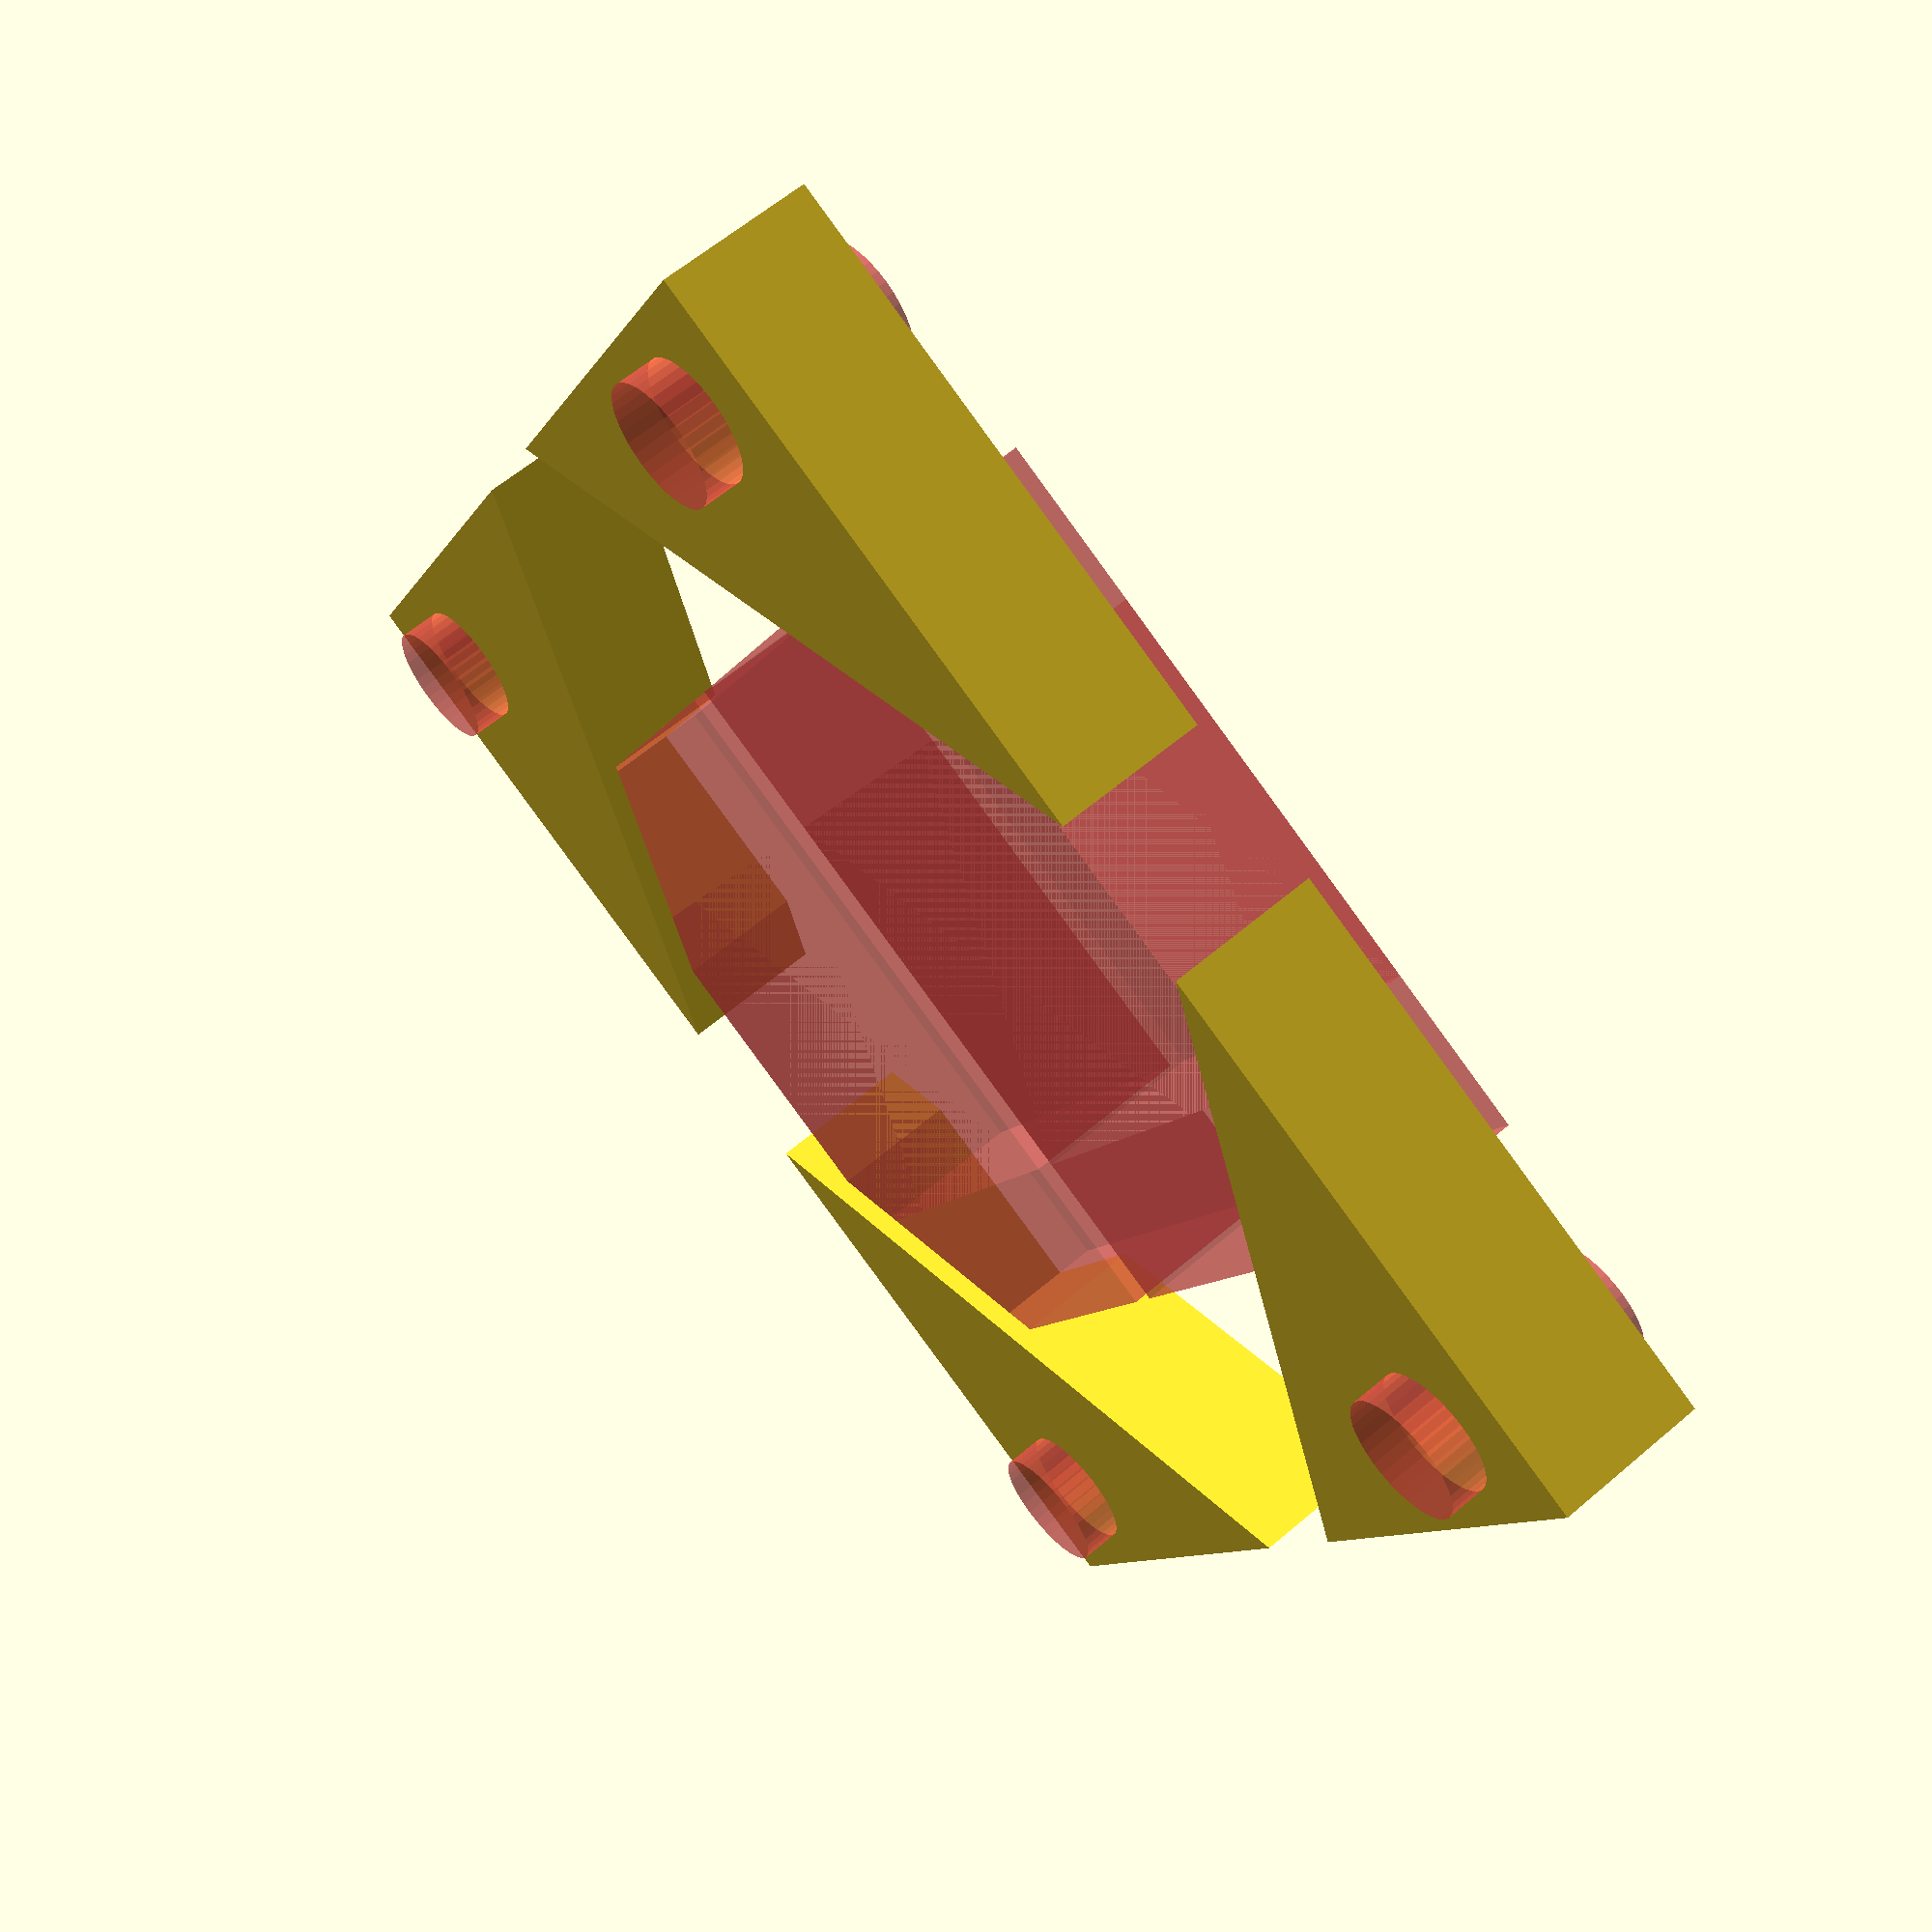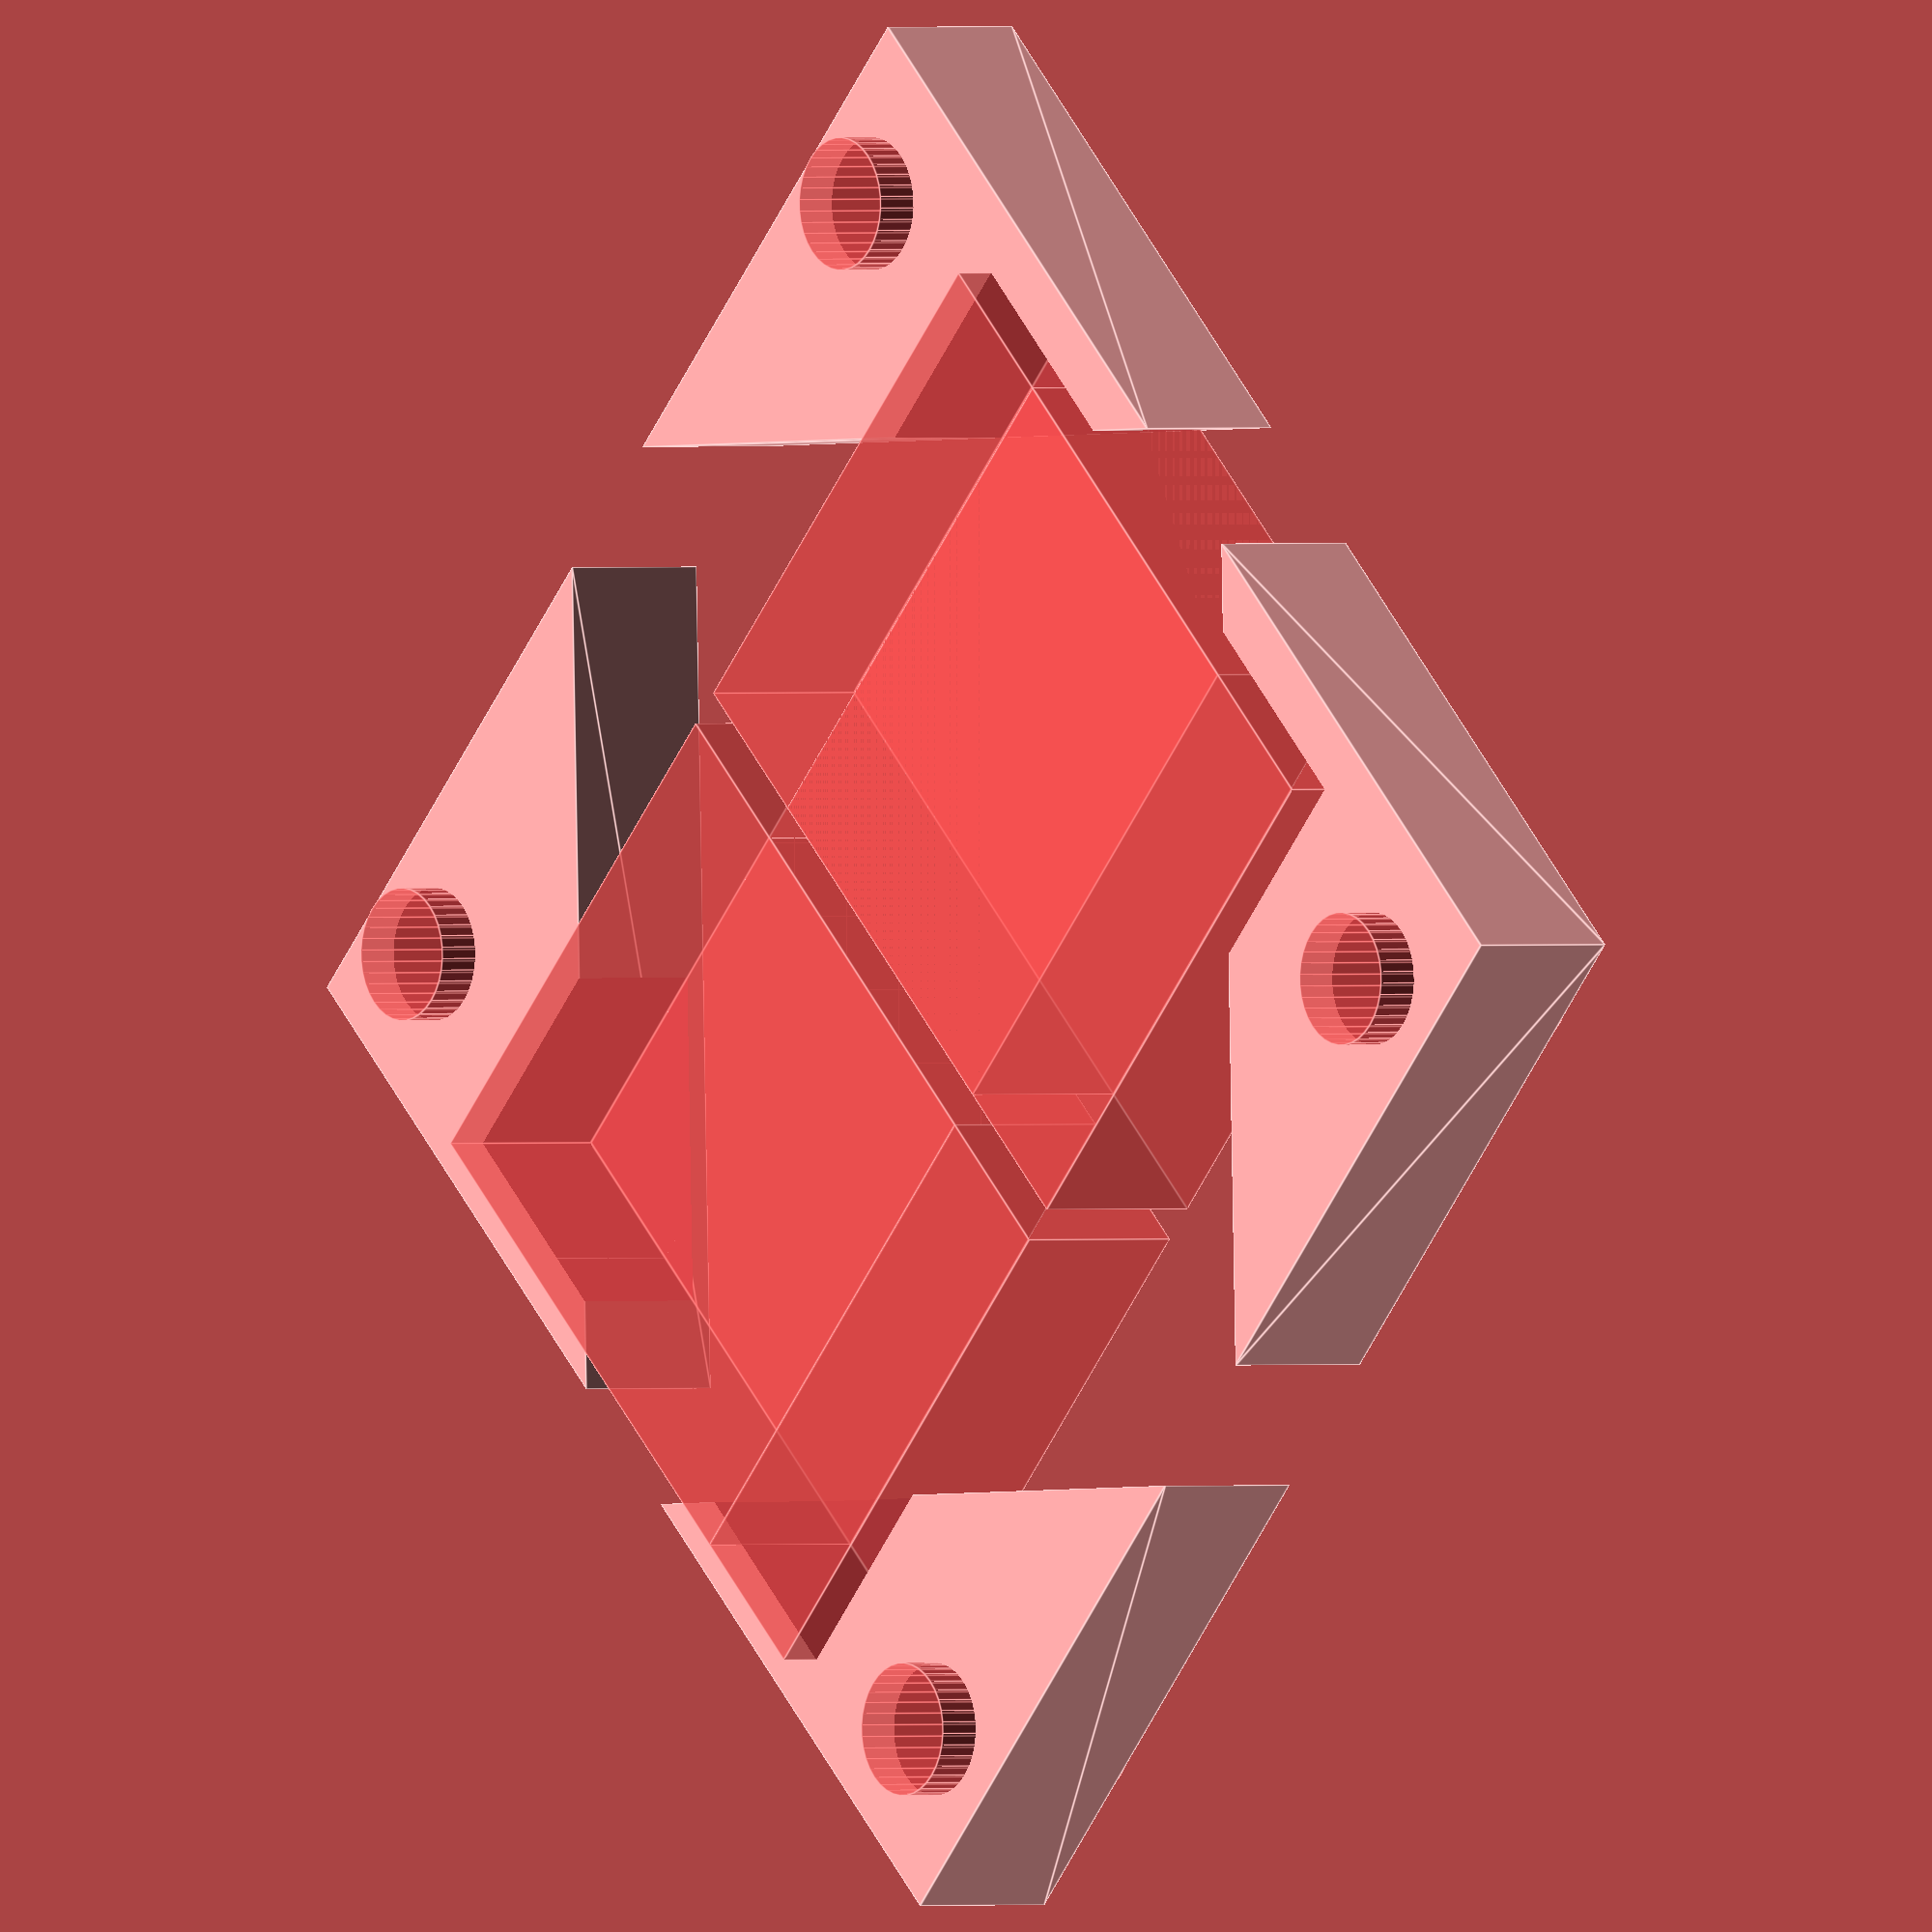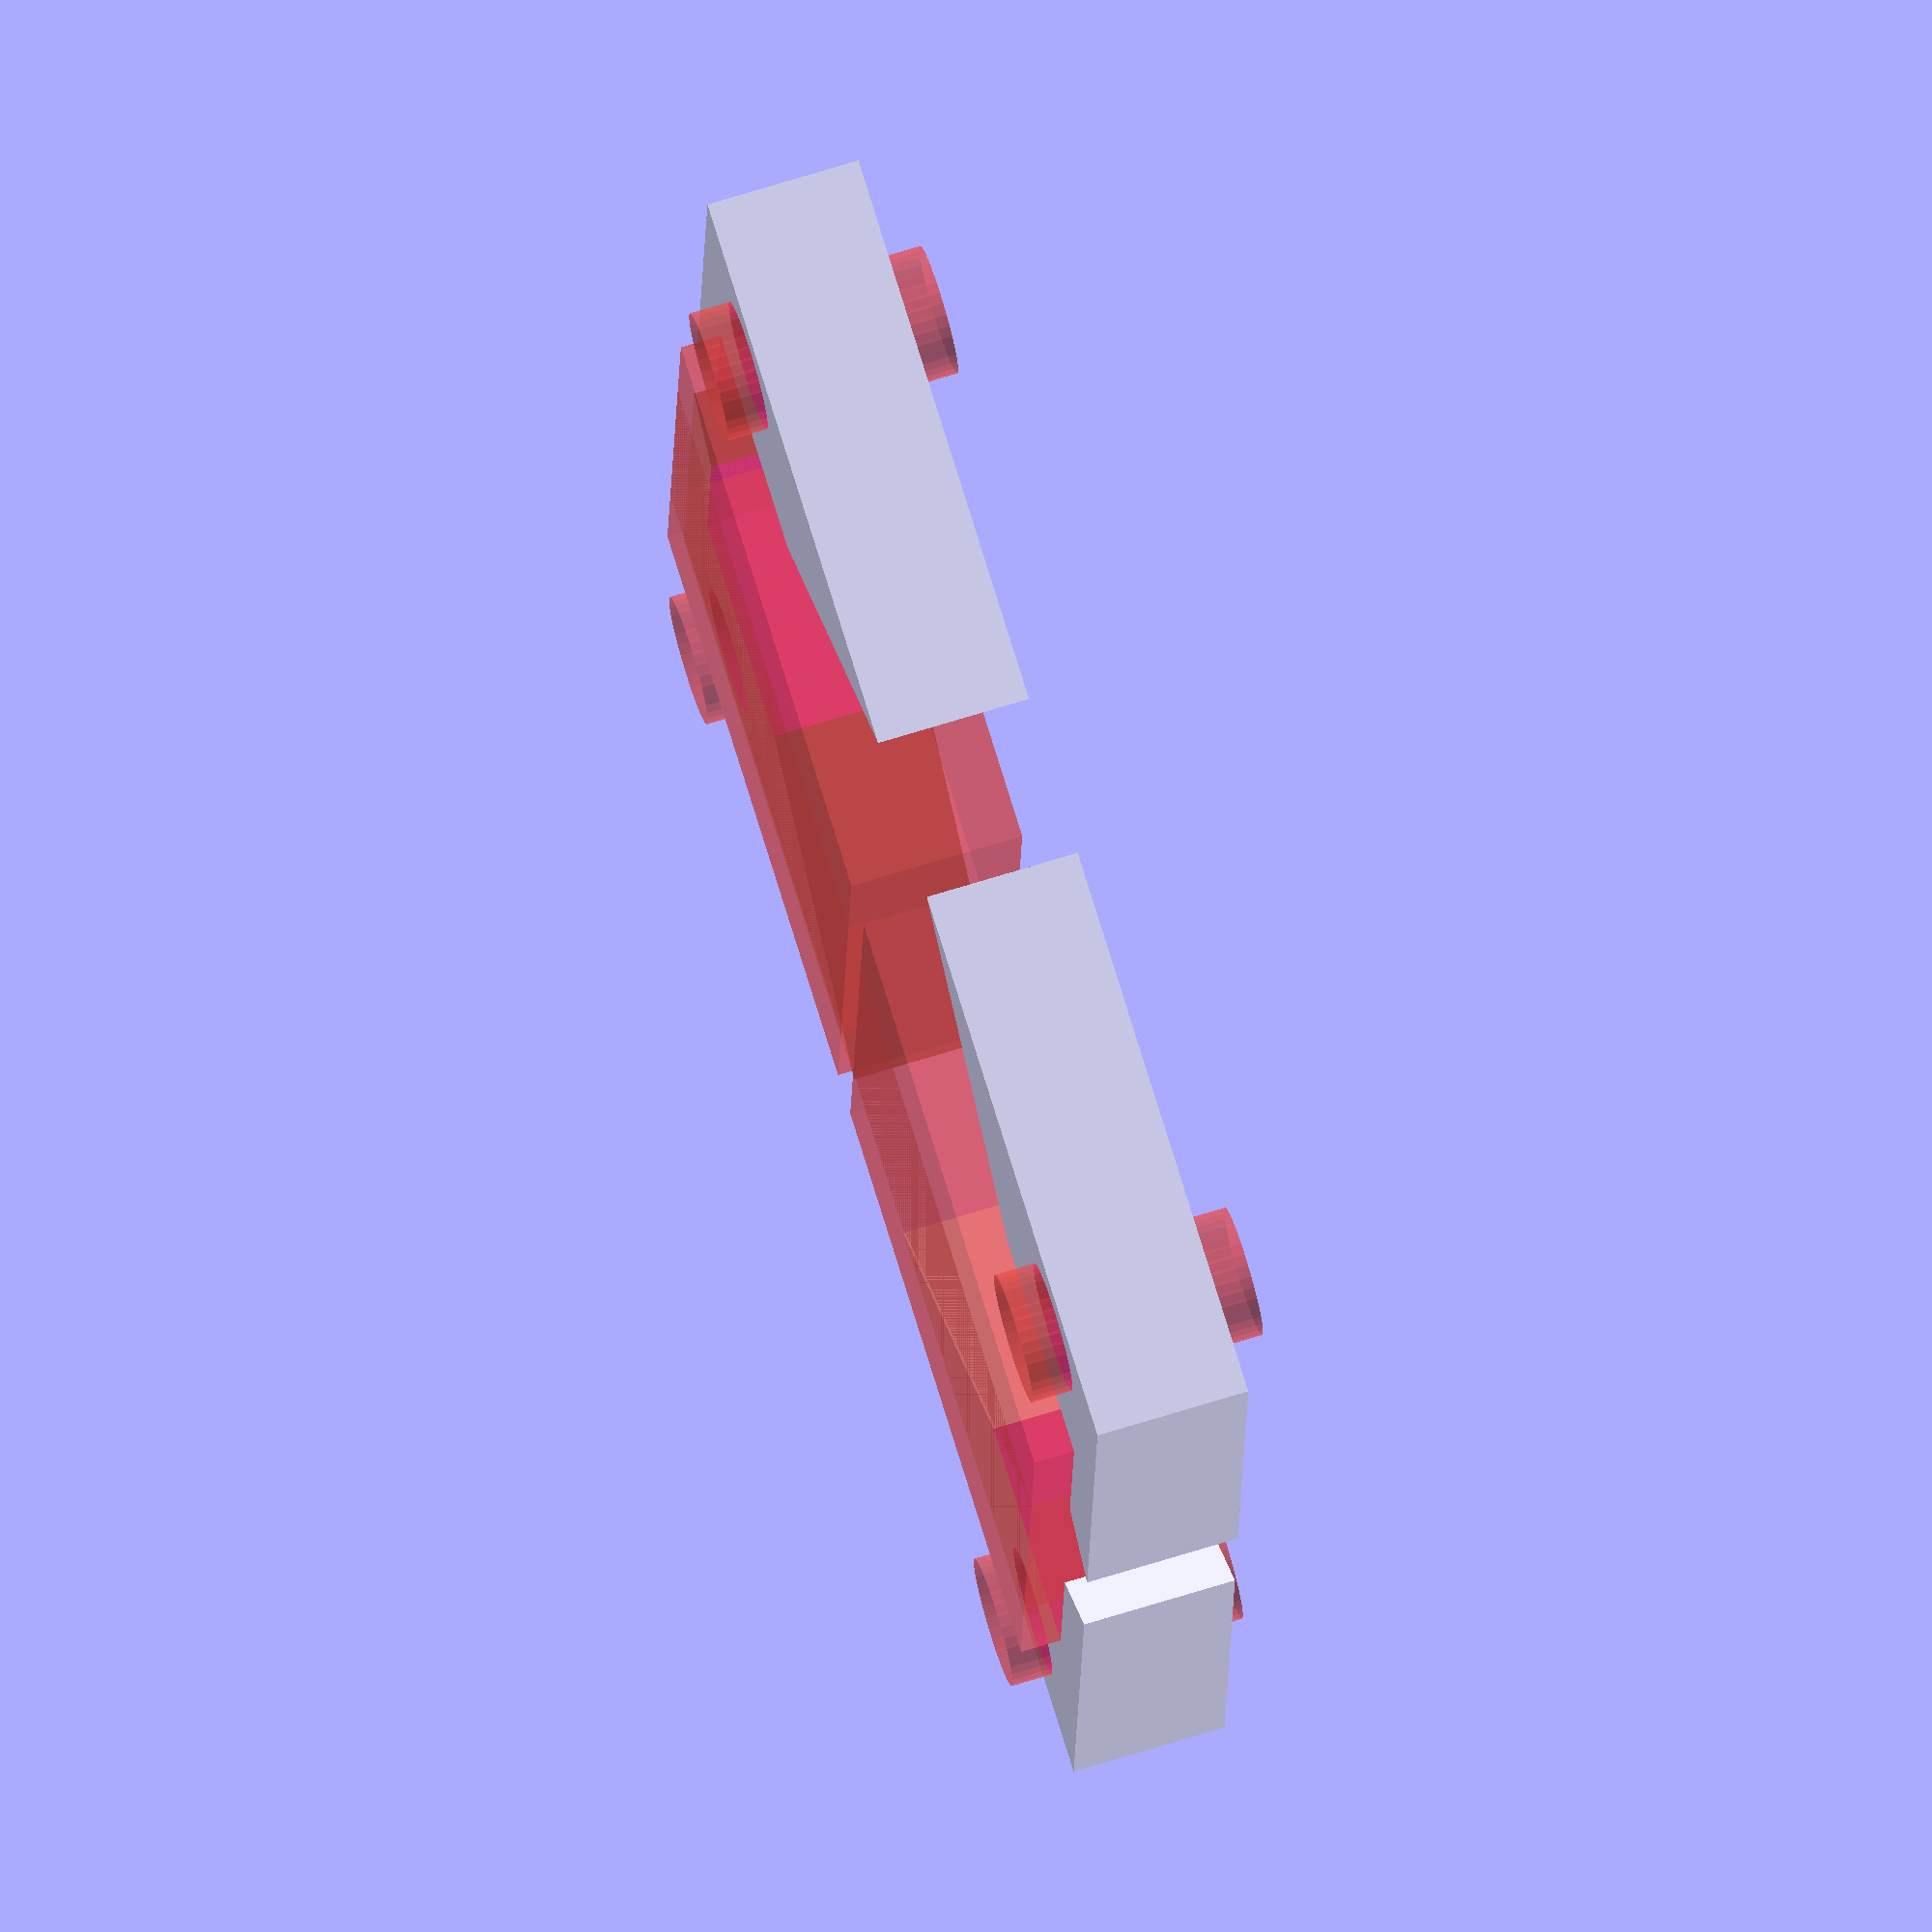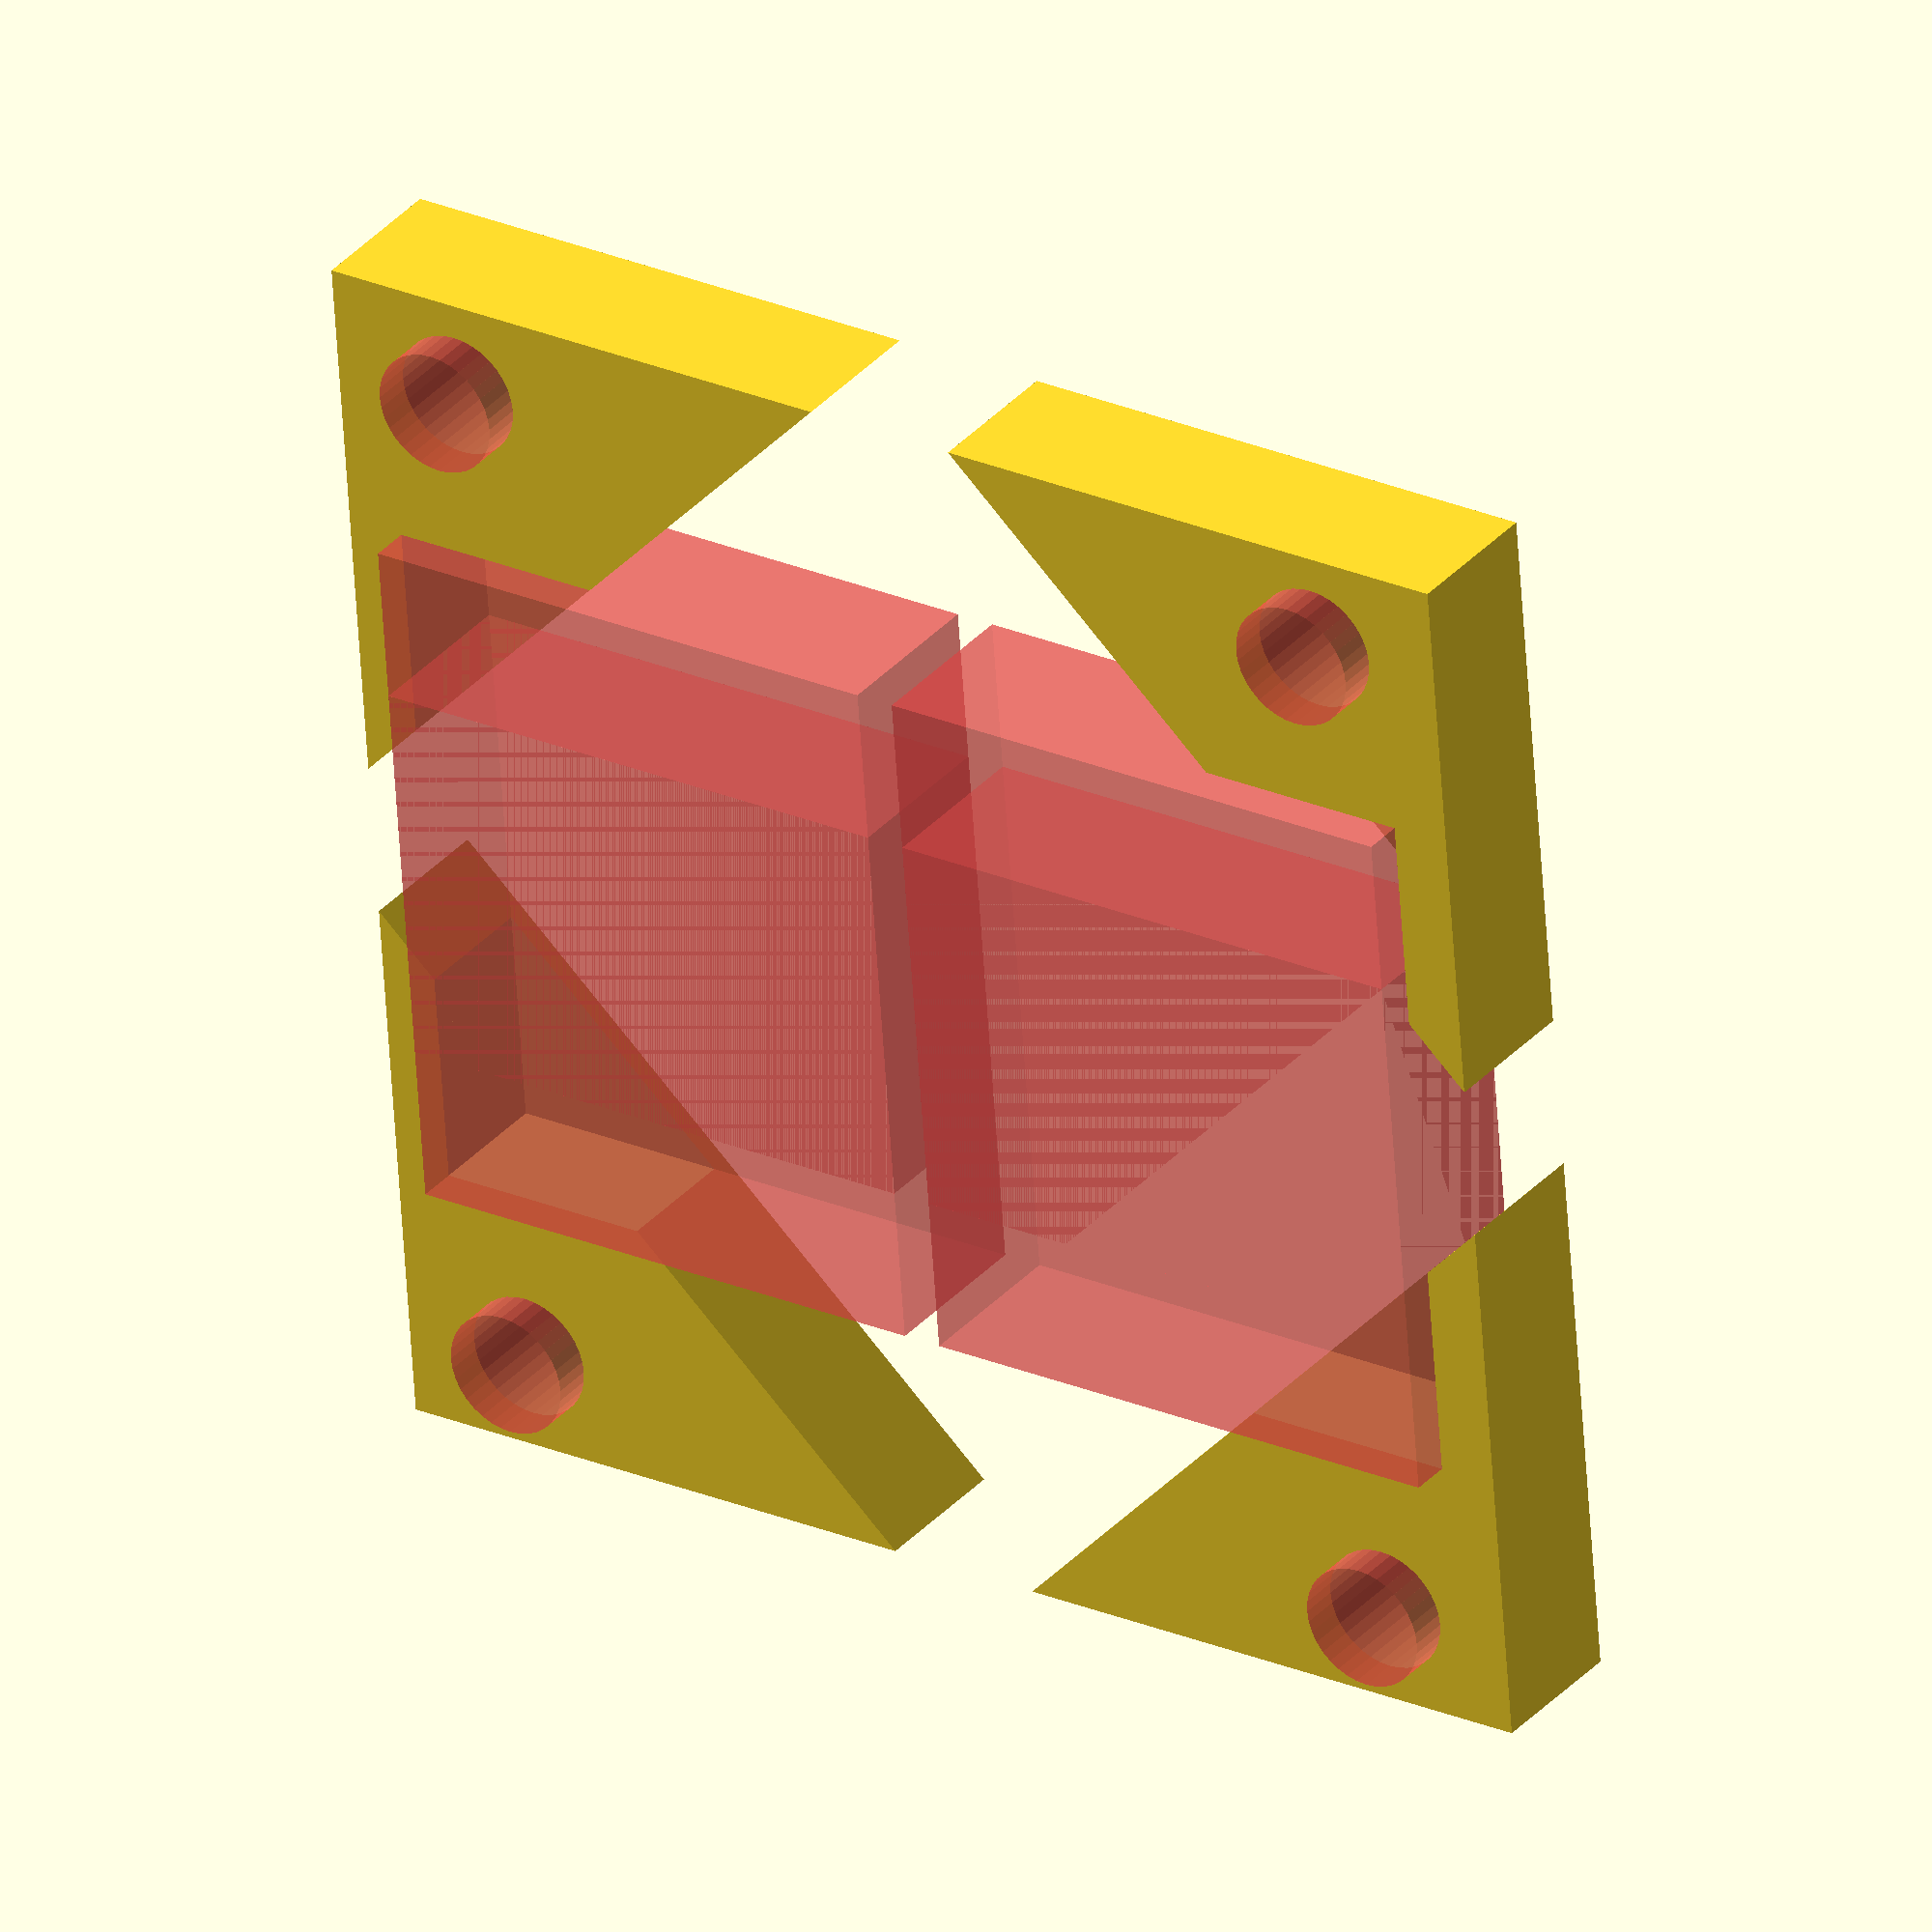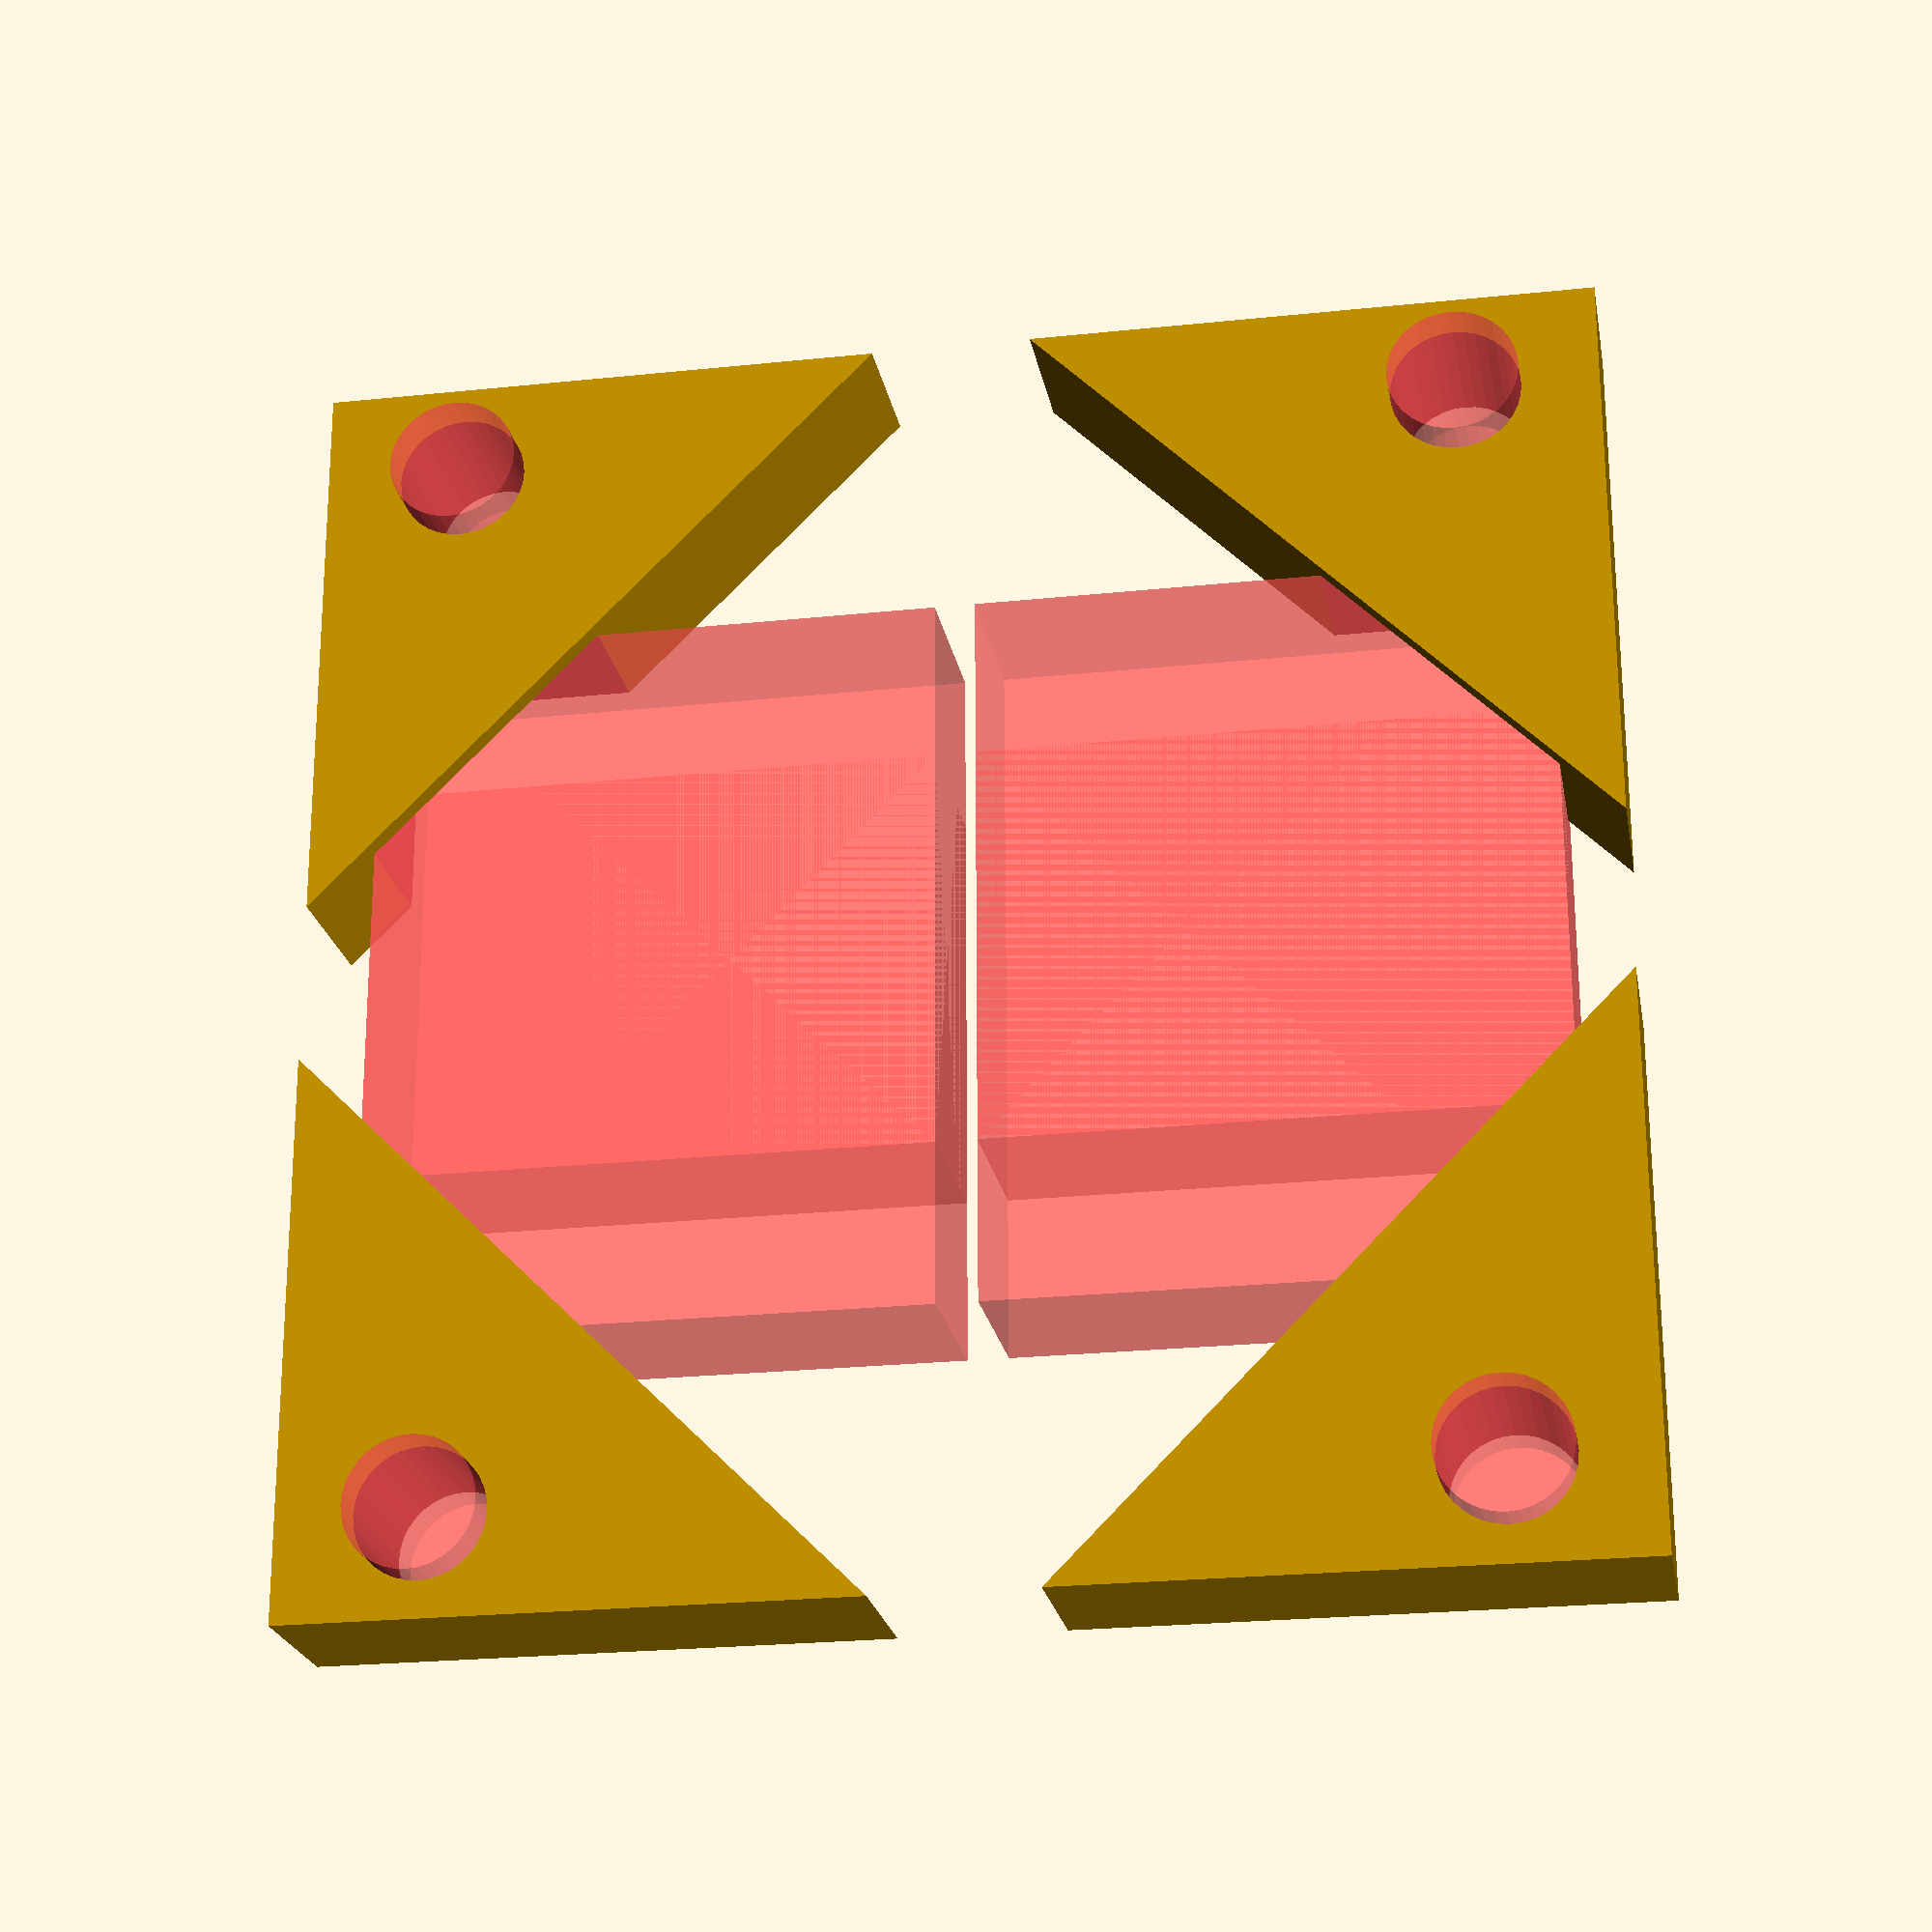
<openscad>
//
// Glass Corner Clip for Prusa i2
// 
// Default setup is for 214mm x 214mm
// heated bed with 200mm x 213mm Borosilicate Glass
//
// Enter your own dimensions to customize the clips
//
// Created by Jody Krivohlavek
// 09/12/2016
// V1.0

// Variable declarations

clip_side = 14;          // width and length of the clip
clip_hold = 0.5;         // thickness of holding layer on top of the glass
glass_width = 213;       // width of glass (X Axis)
glass_length = 200;      // length of glass (Y Axis)
glass_thickness = 3.3;   // thickness of glass surface
bed_hole_width = 209;    // width of hole spacing on heated bed
bed_hole_length = 209;   // length of hole spacing on heated bed
bed_hole_diameter = 3.2; // bed hole diameter
bed_width = 214;         // width of heated bed (X Axis)
bed_length = 214;        // length of heated bed (Y Axis)


// Call Modules

// Original Left Front Corner
translate([-(clip_side+2),-(clip_side+2),0]){
    cornerclip();
}

// Right Front Corner
translate([clip_side+2,-(clip_side+2),0]){
    scale([-1,1,1]) cornerclip();
}

// Left Rear Corner
translate([-(clip_side+2),clip_side+2,0]){
    scale([1,-1,1]) cornerclip();
}

// Right Rear Corner
translate([clip_side+2,clip_side+2,0]){
    scale([-1,-1,1]) cornerclip();
}

// Module code

module cornerclip(){
    
    difference(){
        
        // Base cube of part
        
        polyhedron(
        points=[[0,0,0], [clip_side,0,0], [0,clip_side,0],
          [0,0,clip_hold+glass_thickness],
          [clip_side,0,clip_hold+glass_thickness],
          [0,clip_side,clip_hold+glass_thickness]],
        faces=[[0,3,4,1],[1,4,5,2],[0,2,5,3],[0,1,2],[3,5,4]]
        );

        
        // Parts cut out of Base
        union(){
            
            // Cut out for Glass Plate
            translate([(bed_width-glass_width+2)/2,(bed_length-glass_length)/2,clip_hold])
              #cube([clip_side,clip_side,glass_thickness+1]);
            
            // Heated Bed mounting hole
            translate([(bed_width-bed_hole_width+2)/2,(bed_length-bed_hole_length)/2,-1])
              #cylinder(h = glass_thickness+clip_hold+2, r = bed_hole_diameter/2, $fn = 36);
            
        }
    }
}
</openscad>
<views>
elev=299.2 azim=243.9 roll=228.9 proj=p view=solid
elev=179.6 azim=313.4 roll=127.9 proj=o view=edges
elev=288.0 azim=183.5 roll=72.9 proj=o view=wireframe
elev=146.7 azim=175.6 roll=145.8 proj=o view=solid
elev=22.6 azim=180.2 roll=190.0 proj=p view=wireframe
</views>
